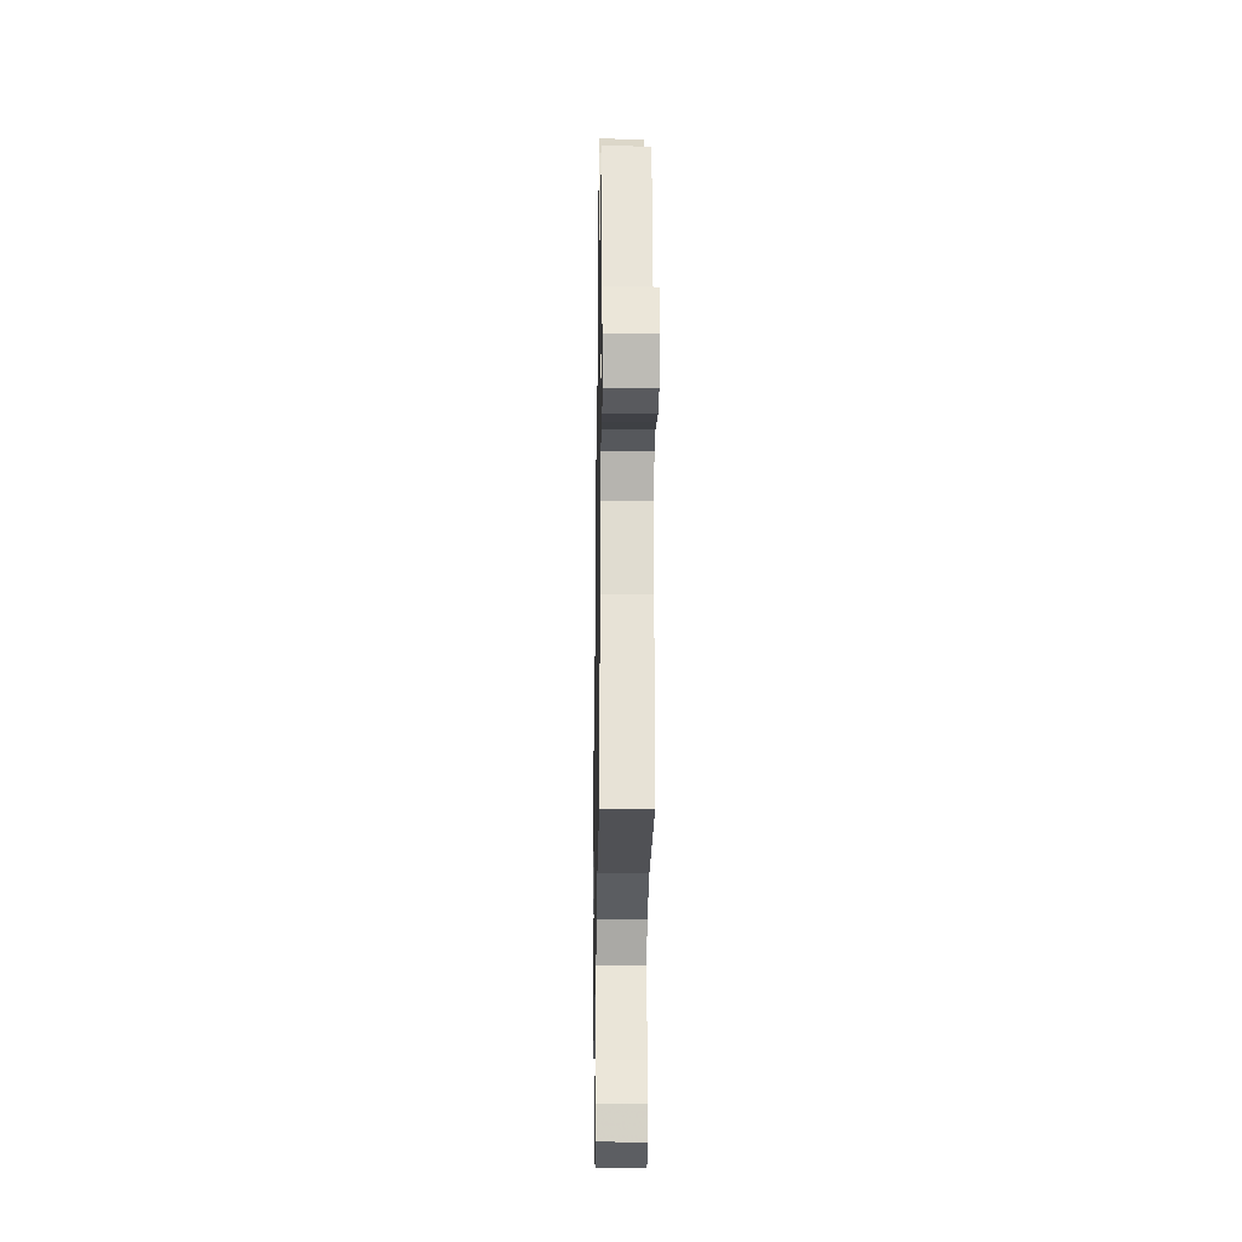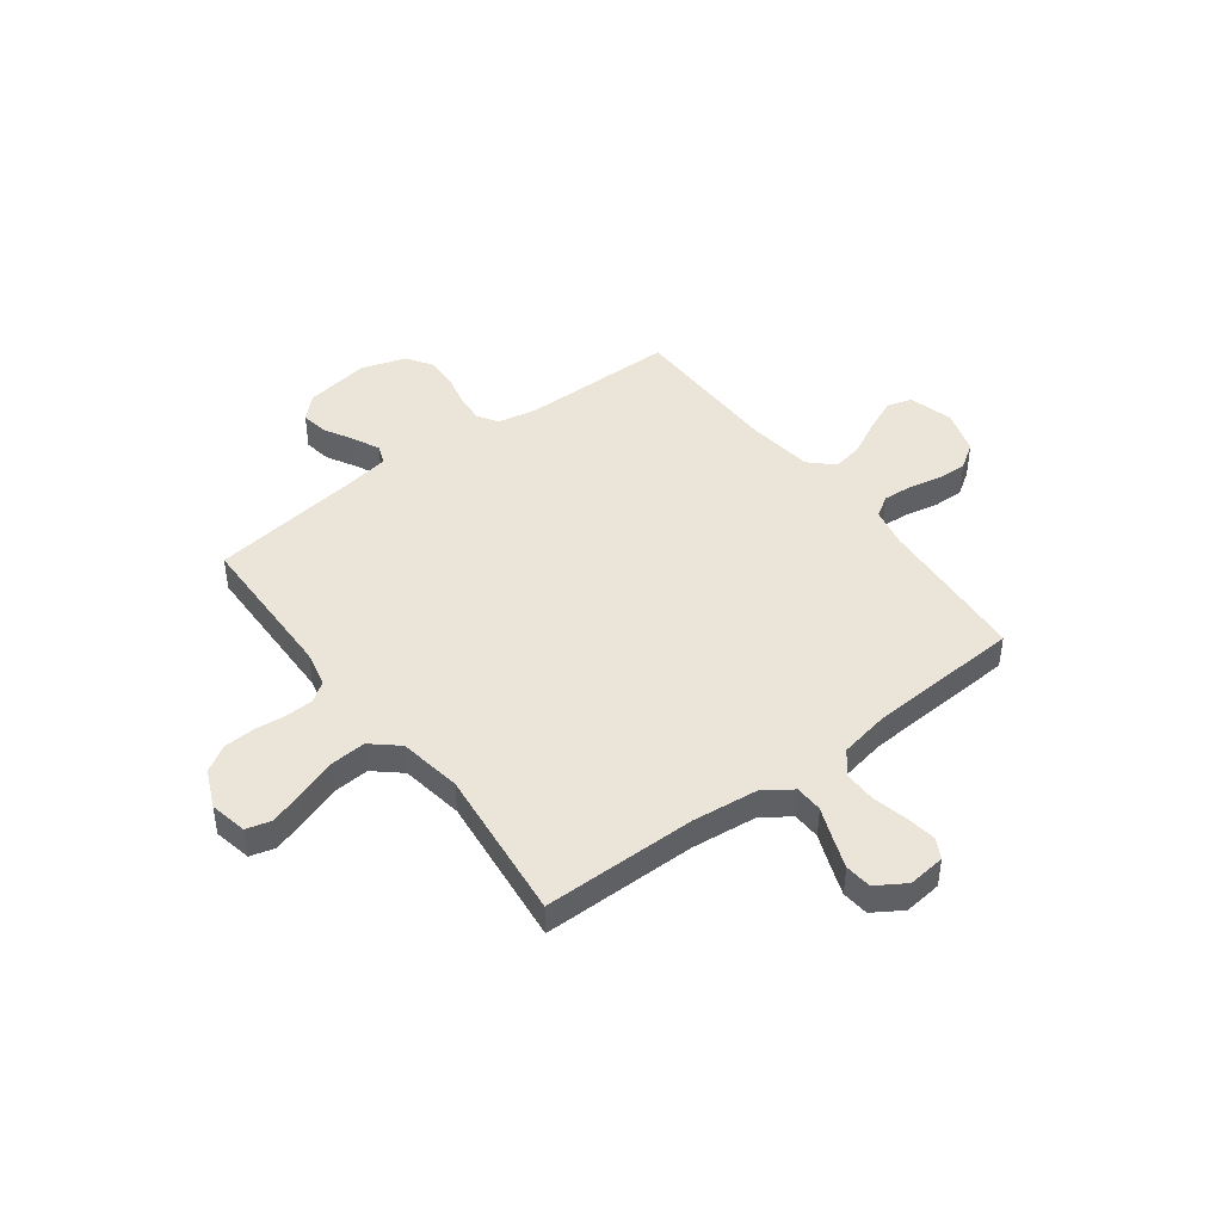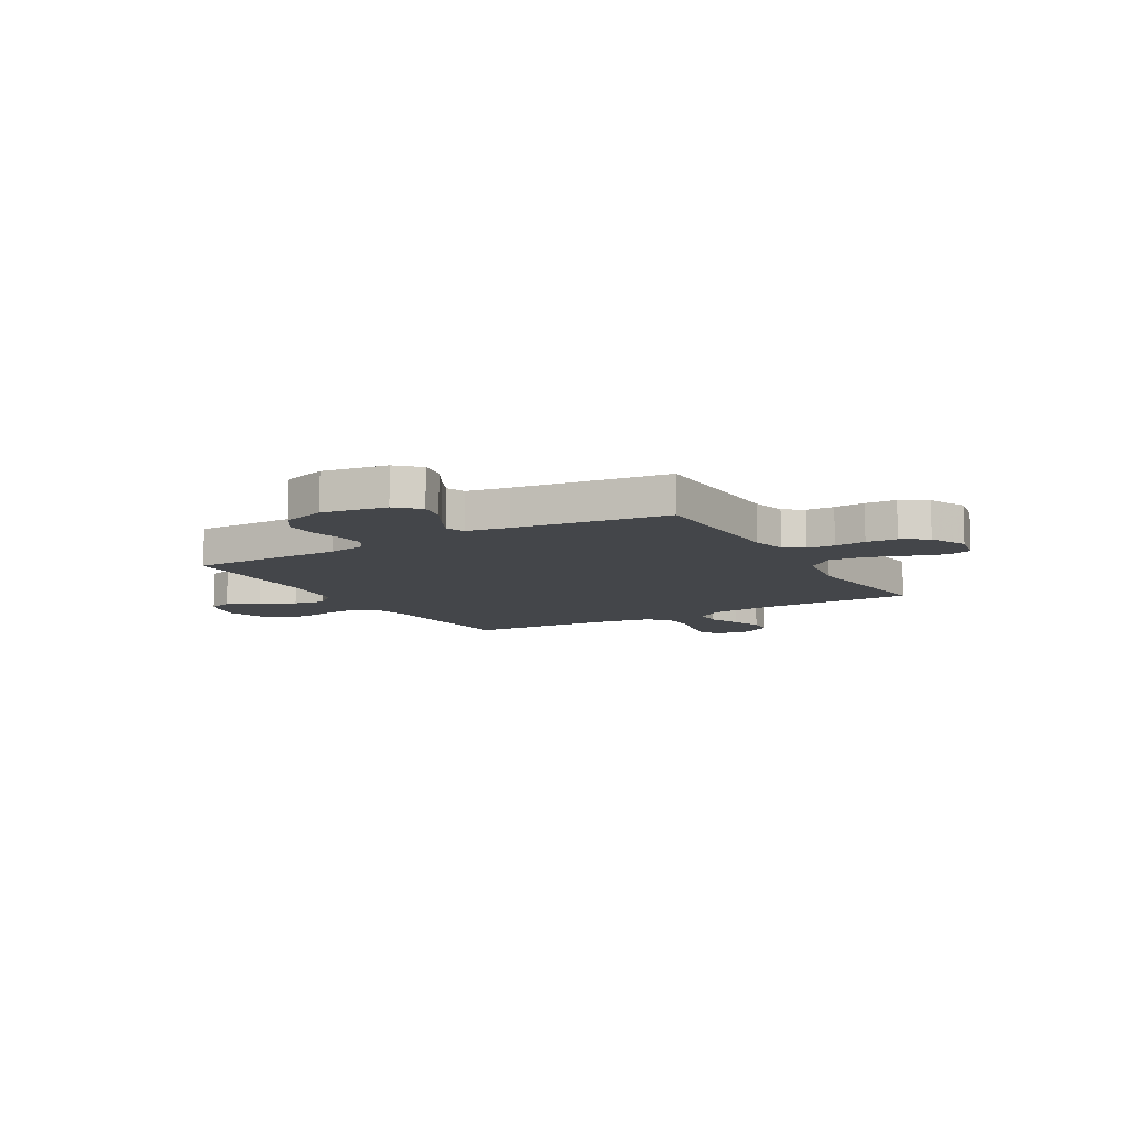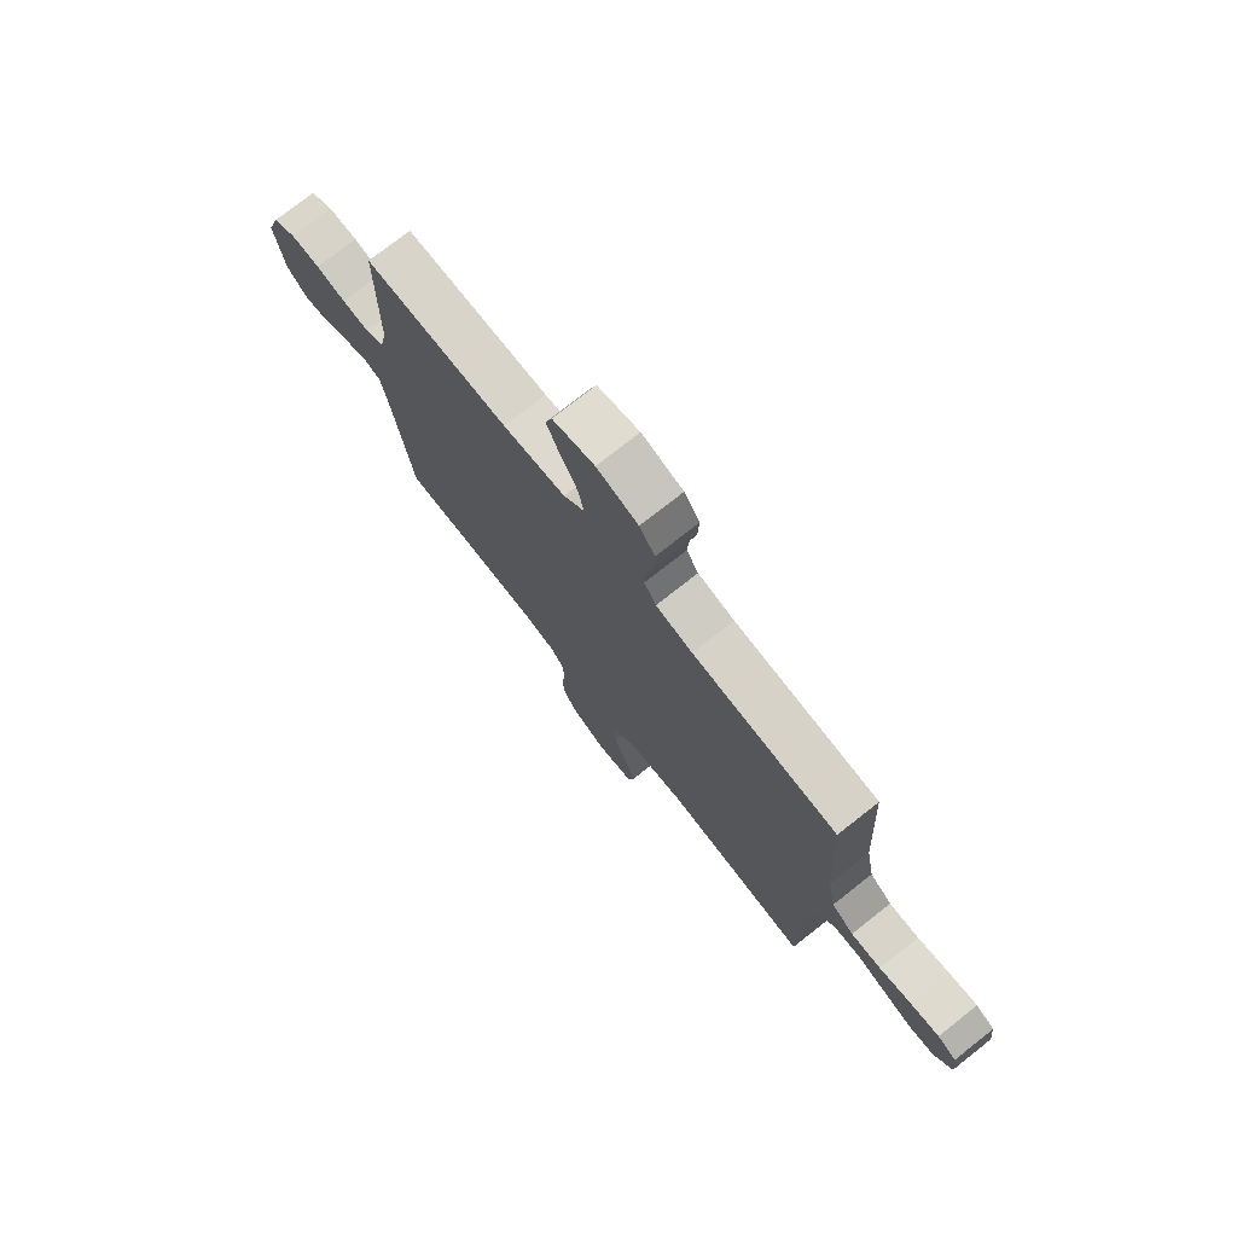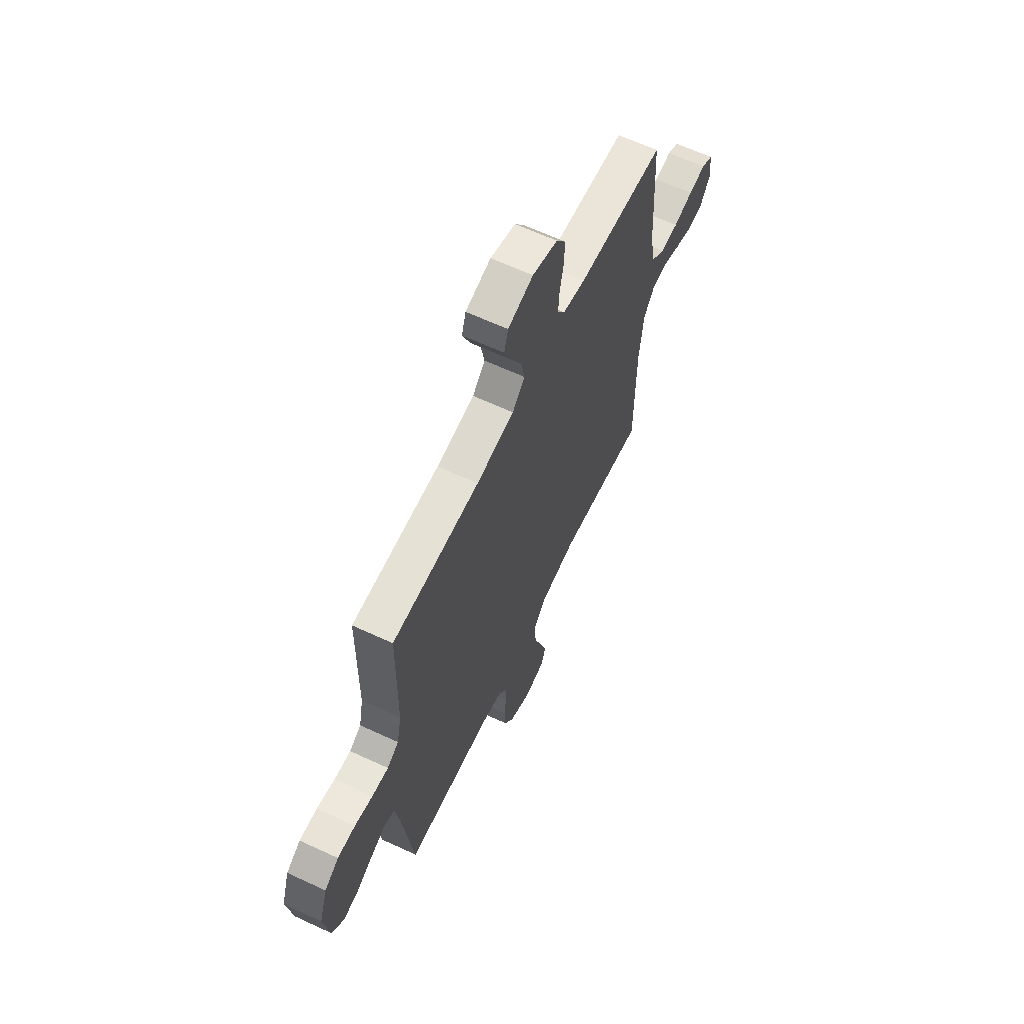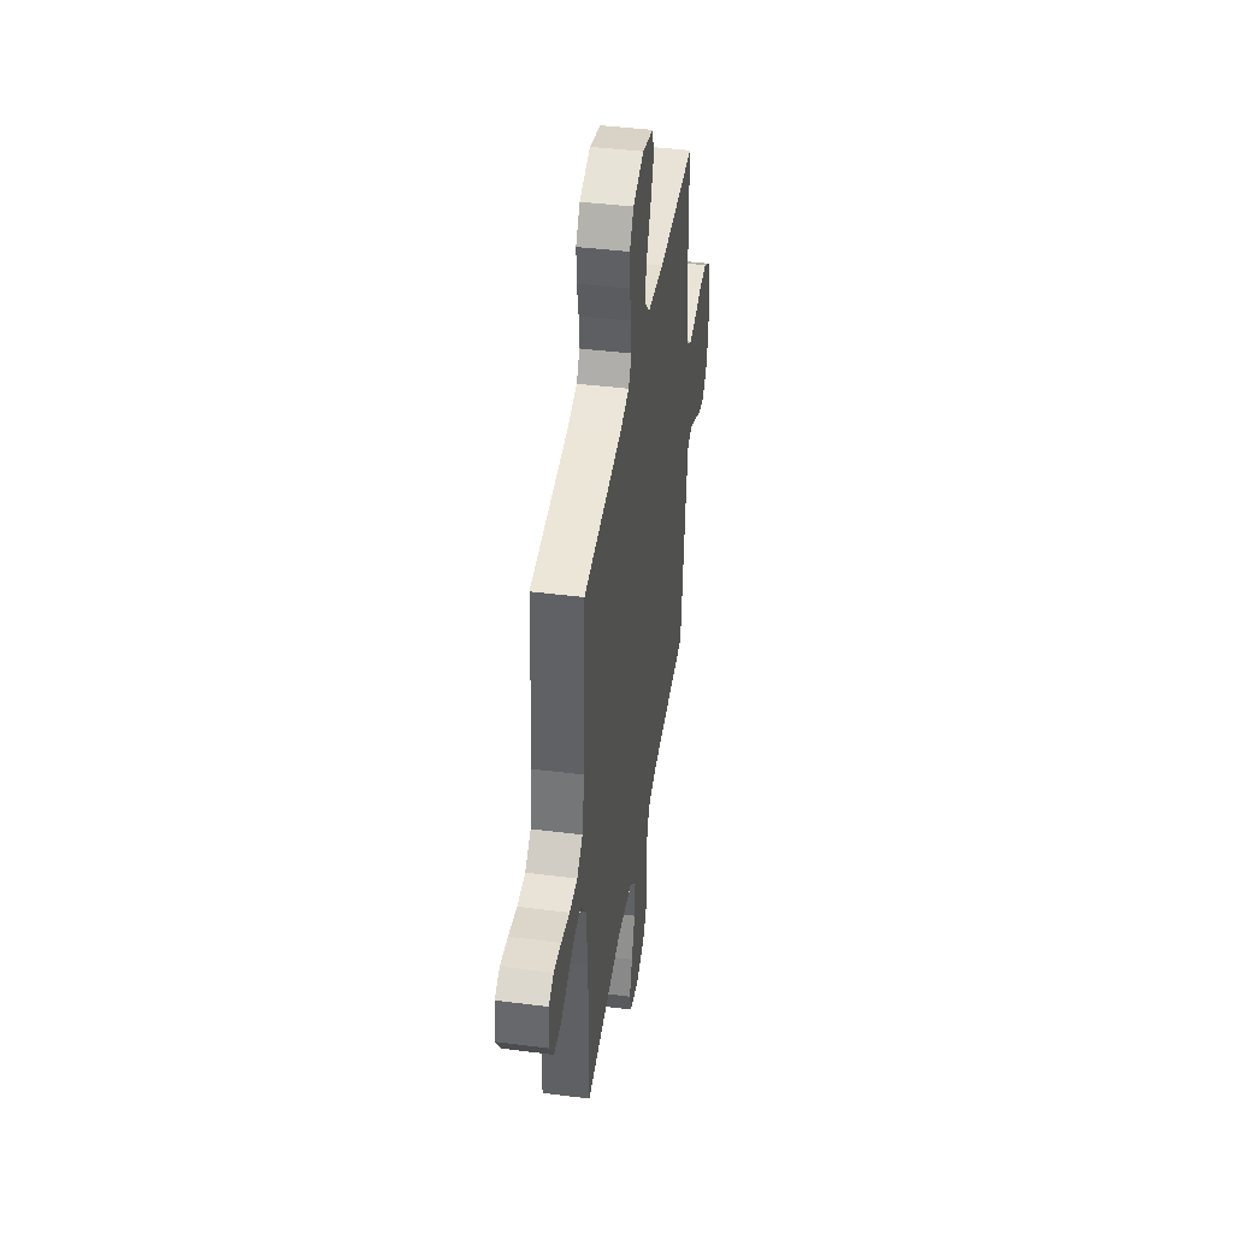
<metadata>
{"format":"obj","ext":"obj","renderer":"f3d","projection":"perspective","resolution":1024,"background":"white","views":[{"elev":-26.2,"azim":-90.9,"up":"+Z"},{"elev":44.9,"azim":-126.9,"up":"+Y"},{"elev":-9.7,"azim":120.2,"up":"+Y"},{"elev":75.6,"azim":-128.2,"up":"+Z"},{"elev":63.6,"azim":115.2,"up":"+Z"},{"elev":42.7,"azim":-81.4,"up":"+Z"}]}
</metadata>
<code>
v -0.5 0.07 0.5
v -0.2 0.07 0.521
v -0.124 0.07 0.537
v -0.099 0.07 0.577
v -0.103 0.07 0.634
v -0.116 0.07 0.696
v -0.118 0.07 0.756
v -0.086 0.07 0.804
v 0 0.07 0.831
v 0.087 0.07 0.807
v 0.101 0.07 0.759
v 0.074 0.07 0.695
v 0.039 0.07 0.628
v 0.027 0.07 0.567
v 0.07 0.07 0.522
v 0.2 0.07 0.505
v 0.5 0.07 0.5
v 0.502 0.07 0.2
v 0.517 0.07 0.124
v 0.557 0.07 0.099
v 0.614 0.07 0.104
v 0.676 0.07 0.118
v 0.737 0.07 0.119
v 0.786 0.07 0.087
v 0.814 0.07 0
v 0.794 0.07 -0.126
v 0.752 0.07 -0.169
v 0.699 0.07 -0.16
v 0.642 0.07 -0.128
v 0.591 0.07 -0.104
v 0.554 0.07 -0.118
v 0.54 0.07 -0.2
v 0.5 0.07 -0.5
v 0.2 0.07 -0.505
v 0.131 0.07 -0.52
v 0.104 0.07 -0.558
v 0.102 0.07 -0.612
v 0.108 0.07 -0.673
v 0.105 0.07 -0.733
v 0.074 0.07 -0.784
v 0 0.07 -0.817
v -0.073 0.07 -0.802
v -0.086 0.07 -0.754
v -0.065 0.07 -0.686
v -0.038 0.07 -0.61
v -0.033 0.07 -0.54
v -0.078 0.07 -0.488
v -0.2 0.07 -0.468
v -0.5 0.07 -0.5
v -0.501 0.07 -0.2
v -0.515 0.07 -0.071
v -0.553 0.07 -0.018
v -0.607 0.07 -0.016
v -0.668 0.07 -0.04
v -0.728 0.07 -0.062
v -0.78 0.07 -0.057
v -0.816 0.07 0
v -0.808 0.07 0.073
v -0.769 0.07 0.094
v -0.71 0.07 0.085
v -0.643 0.07 0.069
v -0.581 0.07 0.068
v -0.535 0.07 0.104
v -0.517 0.07 0.2
v -0.5 0 0.5
v -0.2 0 0.521
v -0.124 0 0.537
v -0.099 0 0.577
v -0.103 0 0.634
v -0.116 0 0.696
v -0.118 0 0.756
v -0.086 0 0.804
v 0 0 0.831
v 0.087 0 0.807
v 0.101 0 0.759
v 0.074 0 0.695
v 0.039 0 0.628
v 0.027 0 0.567
v 0.07 0 0.522
v 0.2 0 0.505
v 0.5 0 0.5
v 0.502 0 0.2
v 0.517 0 0.124
v 0.557 0 0.099
v 0.614 0 0.104
v 0.676 0 0.118
v 0.737 0 0.119
v 0.786 0 0.087
v 0.814 0 0
v 0.794 0 -0.126
v 0.752 0 -0.169
v 0.699 0 -0.16
v 0.642 0 -0.128
v 0.591 0 -0.104
v 0.554 0 -0.118
v 0.54 0 -0.2
v 0.5 0 -0.5
v 0.2 0 -0.505
v 0.131 0 -0.52
v 0.104 0 -0.558
v 0.102 0 -0.612
v 0.108 0 -0.673
v 0.105 0 -0.733
v 0.074 0 -0.784
v 0 0 -0.817
v -0.073 0 -0.802
v -0.086 0 -0.754
v -0.065 0 -0.686
v -0.038 0 -0.61
v -0.033 0 -0.54
v -0.078 0 -0.488
v -0.2 0 -0.468
v -0.5 0 -0.5
v -0.501 0 -0.2
v -0.515 0 -0.071
v -0.553 0 -0.018
v -0.607 0 -0.016
v -0.668 0 -0.04
v -0.728 0 -0.062
v -0.78 0 -0.057
v -0.816 0 0
v -0.808 0 0.073
v -0.769 0 0.094
v -0.71 0 0.085
v -0.643 0 0.069
v -0.581 0 0.068
v -0.535 0 0.104
v -0.517 0 0.2
f 58 59 60 61
f 56 57 58 61
f 56 61 62
f 53 54 55 56
f 53 56 62
f 52 53 62 63
f 48 49 50
f 47 48 50 51
f 42 43 44 45
f 40 41 42 45
f 40 45 46
f 37 38 39 40
f 36 37 40 46
f 35 36 46 47
f 32 33 34
f 31 32 34 35
f 26 27 28 29
f 26 29 30
f 25 26 30
f 24 25 30 31
f 21 22 23 24
f 20 21 24 31
f 16 17 18
f 15 16 18 19
f 10 11 12 13
f 8 9 10 13
f 8 13 14
f 5 6 7 8
f 4 5 8 14
f 3 4 14 15
f 64 1 2
f 19 20 31 35
f 51 52 63 64
f 35 47 51 64
f 15 19 35 64
f 2 3 15 64
f 125 124 123 122
f 125 122 121 120
f 126 125 120
f 120 119 118 117
f 126 120 117
f 127 126 117 116
f 114 113 112
f 115 114 112 111
f 109 108 107 106
f 109 106 105 104
f 110 109 104
f 104 103 102 101
f 110 104 101 100
f 111 110 100 99
f 98 97 96
f 99 98 96 95
f 93 92 91 90
f 94 93 90
f 94 90 89
f 95 94 89 88
f 88 87 86 85
f 95 88 85 84
f 82 81 80
f 83 82 80 79
f 77 76 75 74
f 77 74 73 72
f 78 77 72
f 72 71 70 69
f 78 72 69 68
f 79 78 68 67
f 66 65 128
f 99 95 84 83
f 128 127 116 115
f 128 115 111 99
f 128 99 83 79
f 128 79 67 66
f 1 65 66 2
f 2 66 67 3
f 3 67 68 4
f 4 68 69 5
f 5 69 70 6
f 6 70 71 7
f 7 71 72 8
f 8 72 73 9
f 9 73 74 10
f 10 74 75 11
f 11 75 76 12
f 12 76 77 13
f 13 77 78 14
f 14 78 79 15
f 15 79 80 16
f 16 80 81 17
f 17 81 82 18
f 18 82 83 19
f 19 83 84 20
f 20 84 85 21
f 21 85 86 22
f 22 86 87 23
f 23 87 88 24
f 24 88 89 25
f 25 89 90 26
f 26 90 91 27
f 27 91 92 28
f 28 92 93 29
f 29 93 94 30
f 30 94 95 31
f 31 95 96 32
f 32 96 97 33
f 33 97 98 34
f 34 98 99 35
f 35 99 100 36
f 36 100 101 37
f 37 101 102 38
f 38 102 103 39
f 39 103 104 40
f 40 104 105 41
f 41 105 106 42
f 42 106 107 43
f 43 107 108 44
f 44 108 109 45
f 45 109 110 46
f 46 110 111 47
f 47 111 112 48
f 48 112 113 49
f 49 113 114 50
f 50 114 115 51
f 51 115 116 52
f 52 116 117 53
f 53 117 118 54
f 54 118 119 55
f 55 119 120 56
f 56 120 121 57
f 57 121 122 58
f 58 122 123 59
f 59 123 124 60
f 60 124 125 61
f 61 125 126 62
f 62 126 127 63
f 63 127 128 64
f 64 128 65 1

</code>
